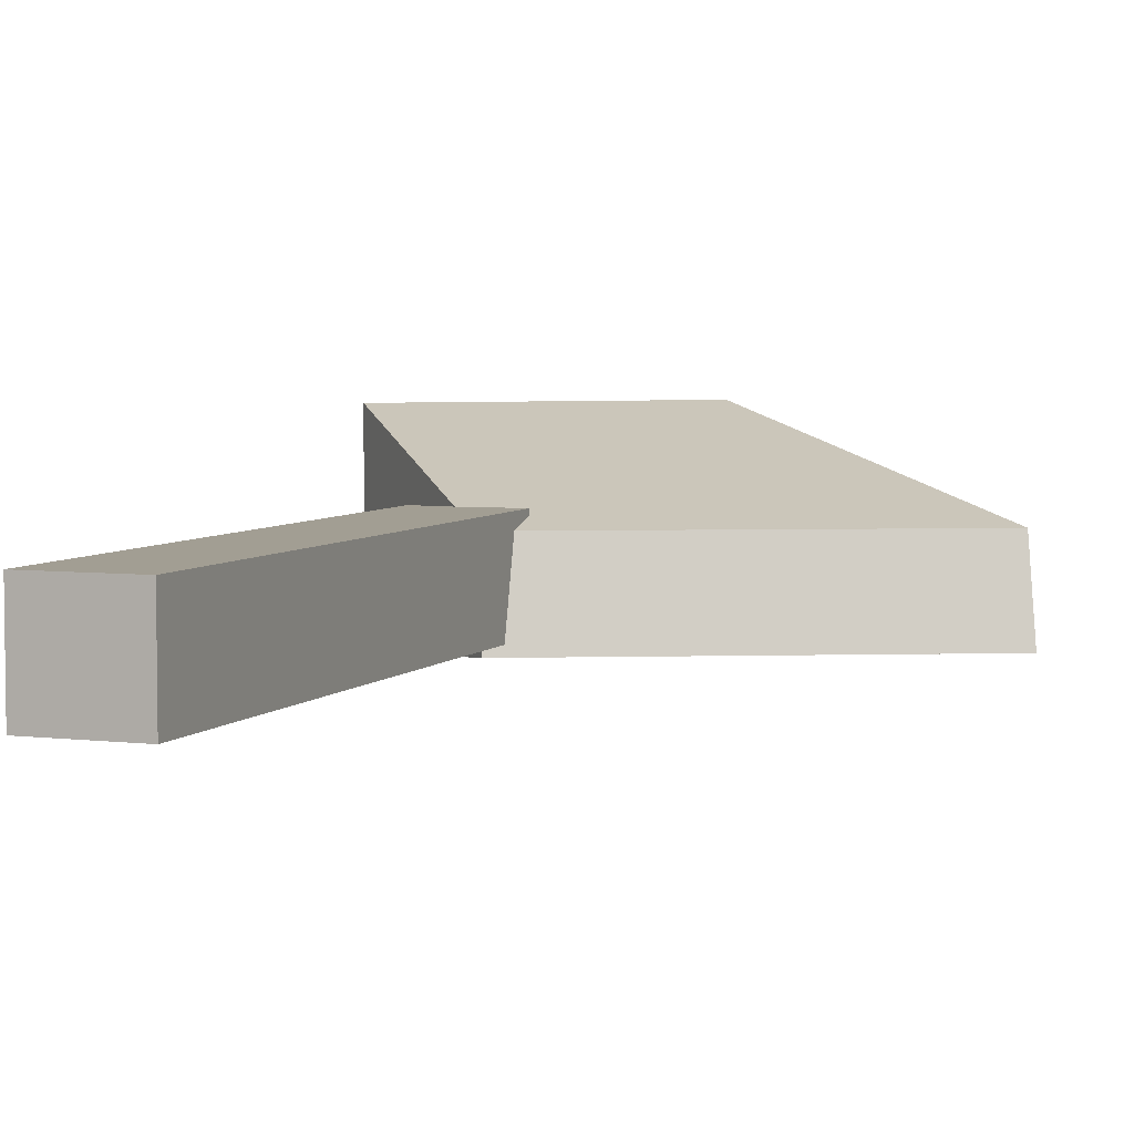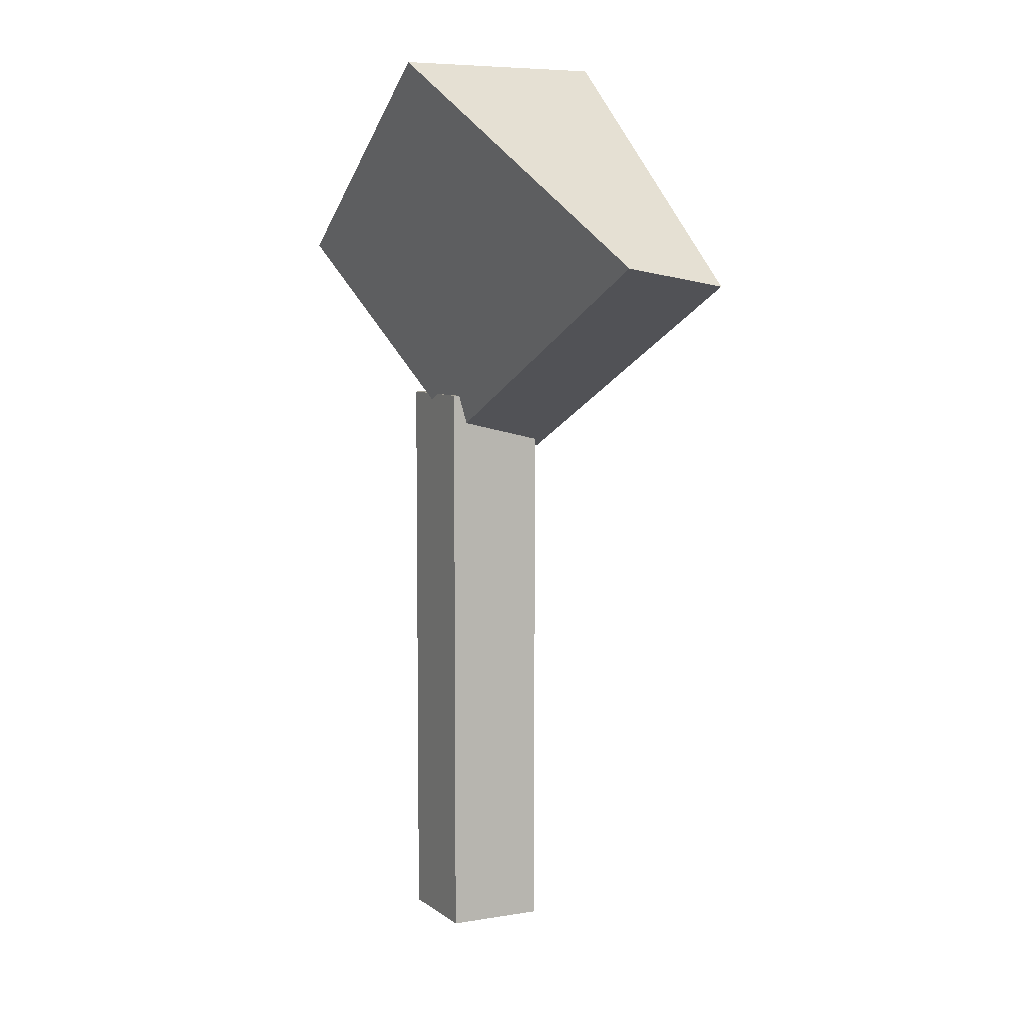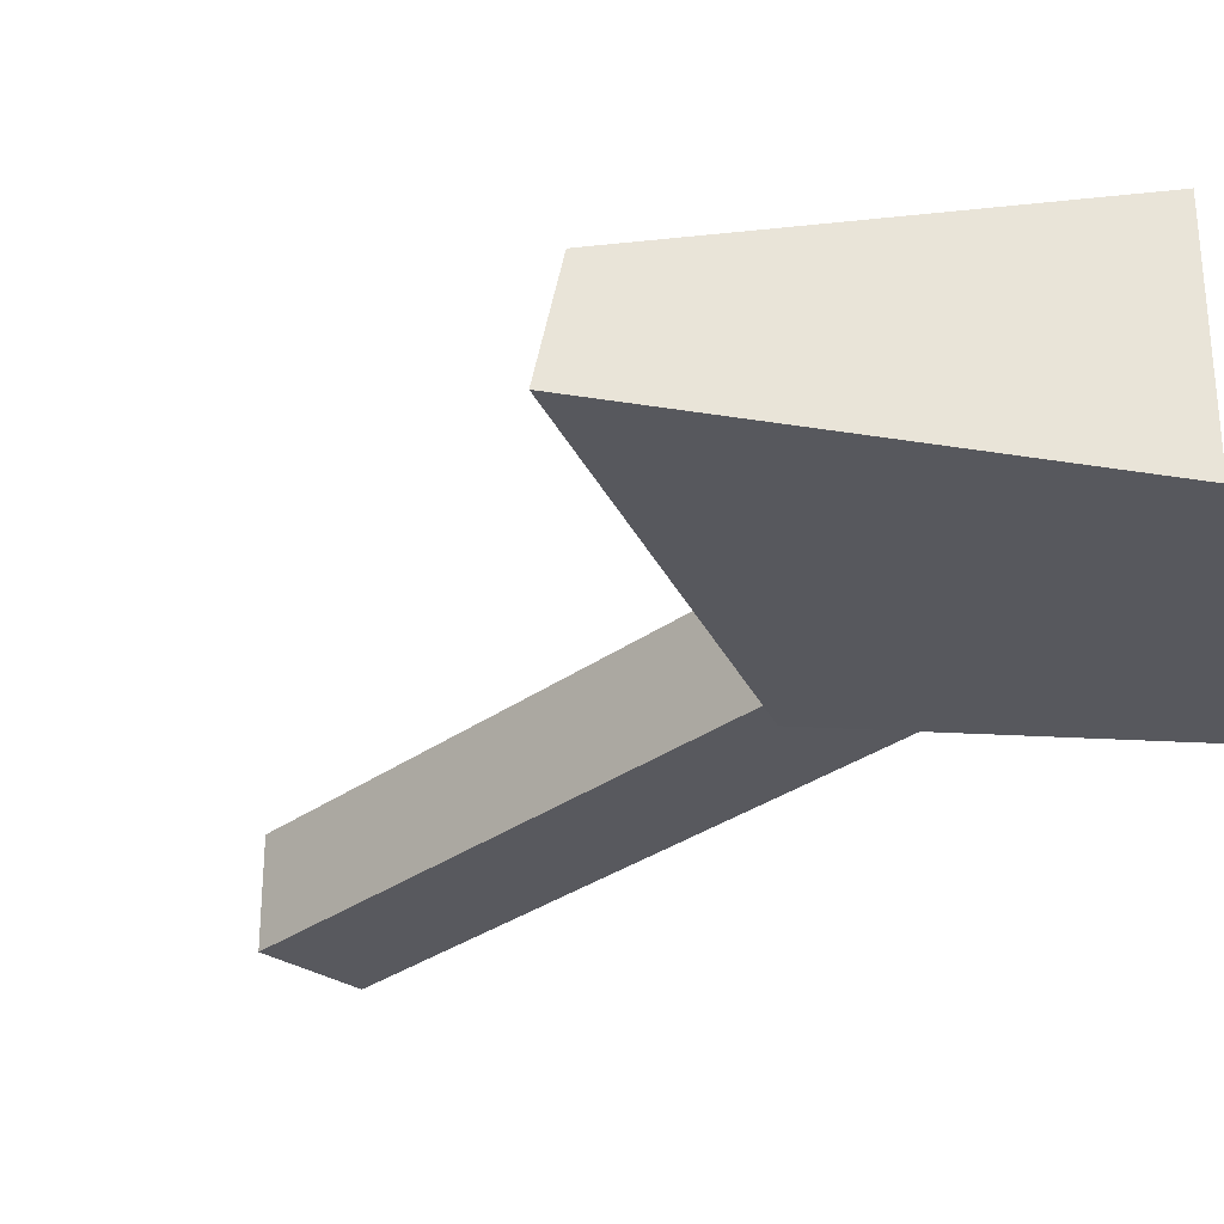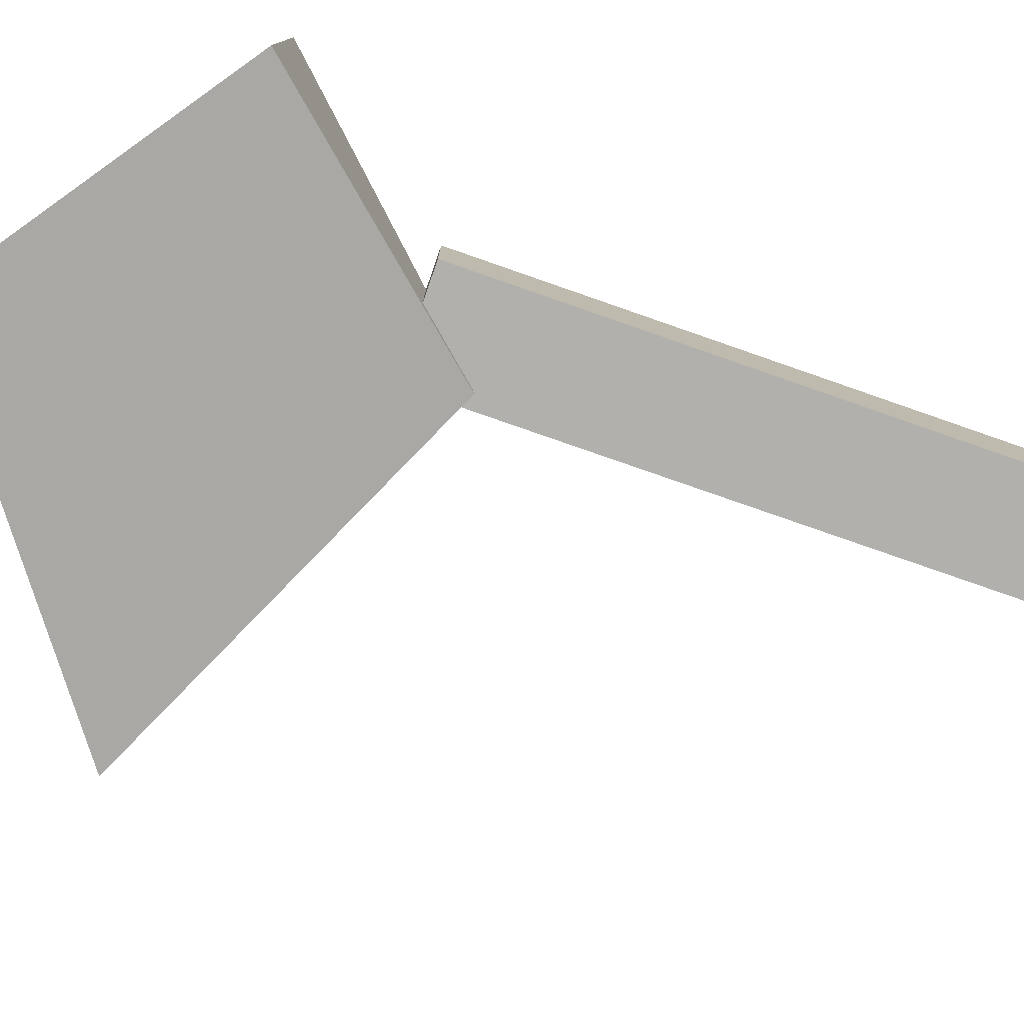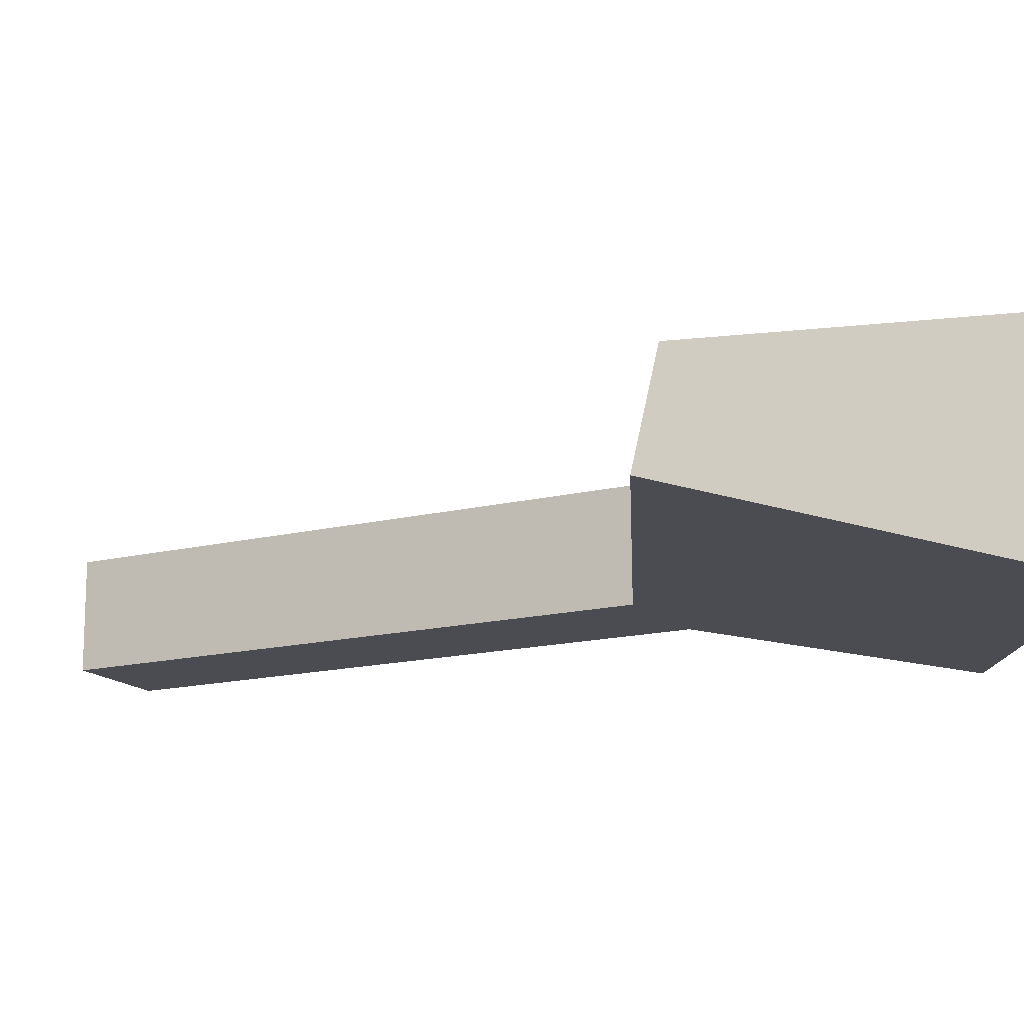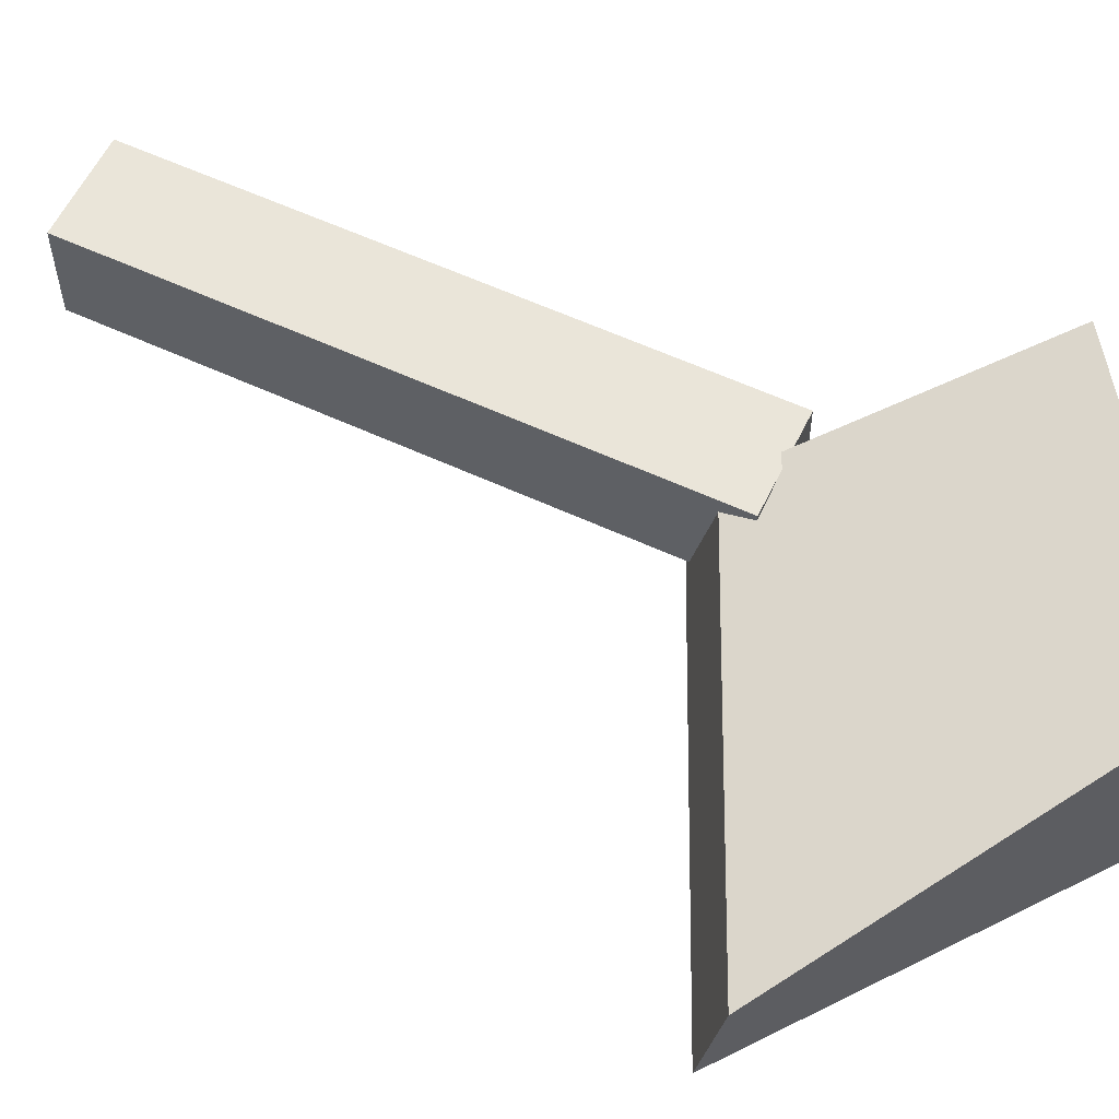
<metadata>
{"format":"obj","ext":"obj","renderer":"f3d","projection":"perspective","resolution":1024,"background":"white","views":[{"elev":5.1,"azim":20.7,"up":"+Z"},{"elev":6.4,"azim":63.4,"up":"+Y"},{"elev":-30.4,"azim":136.6,"up":"+Z"},{"elev":-78.6,"azim":-109.2,"up":"+Z"},{"elev":-15.4,"azim":117.7,"up":"+Z"},{"elev":58.6,"azim":115.6,"up":"+Z"}]}
</metadata>
<code>
o Cube_Cube.001
v -0.2789 0.006488 0.2037
v -0.2789 3.292 0.2037
v -0.2789 0.006488 -0.3461
v -0.2789 3.292 -0.3461
v 0.2839 0.006488 0.2037
v 0.2839 3.292 0.2037
v 0.2839 0.006488 -0.3461
v 0.2839 3.292 -0.3461
f 1 2 4 3
f 3 4 8 7
f 7 8 6 5
f 5 6 2 1
f 3 7 5 1
f 8 4 2 6
o Cube.001_Cube.002
v 0.1396 3.057 0.1204
v -0.899 4.211 0.6041
v 0.2037 2.964 -0.3993
v -0.899 4.211 -0.5547
v 2.256 4.043 0.1204
v 0.5365 5.231 0.6041
v 2.32 3.95 -0.3993
v 0.5365 5.231 -0.5547
f 9 10 12 11
f 11 12 16 15
f 15 16 14 13
f 13 14 10 9
f 11 15 13 9
f 16 12 10 14

</code>
